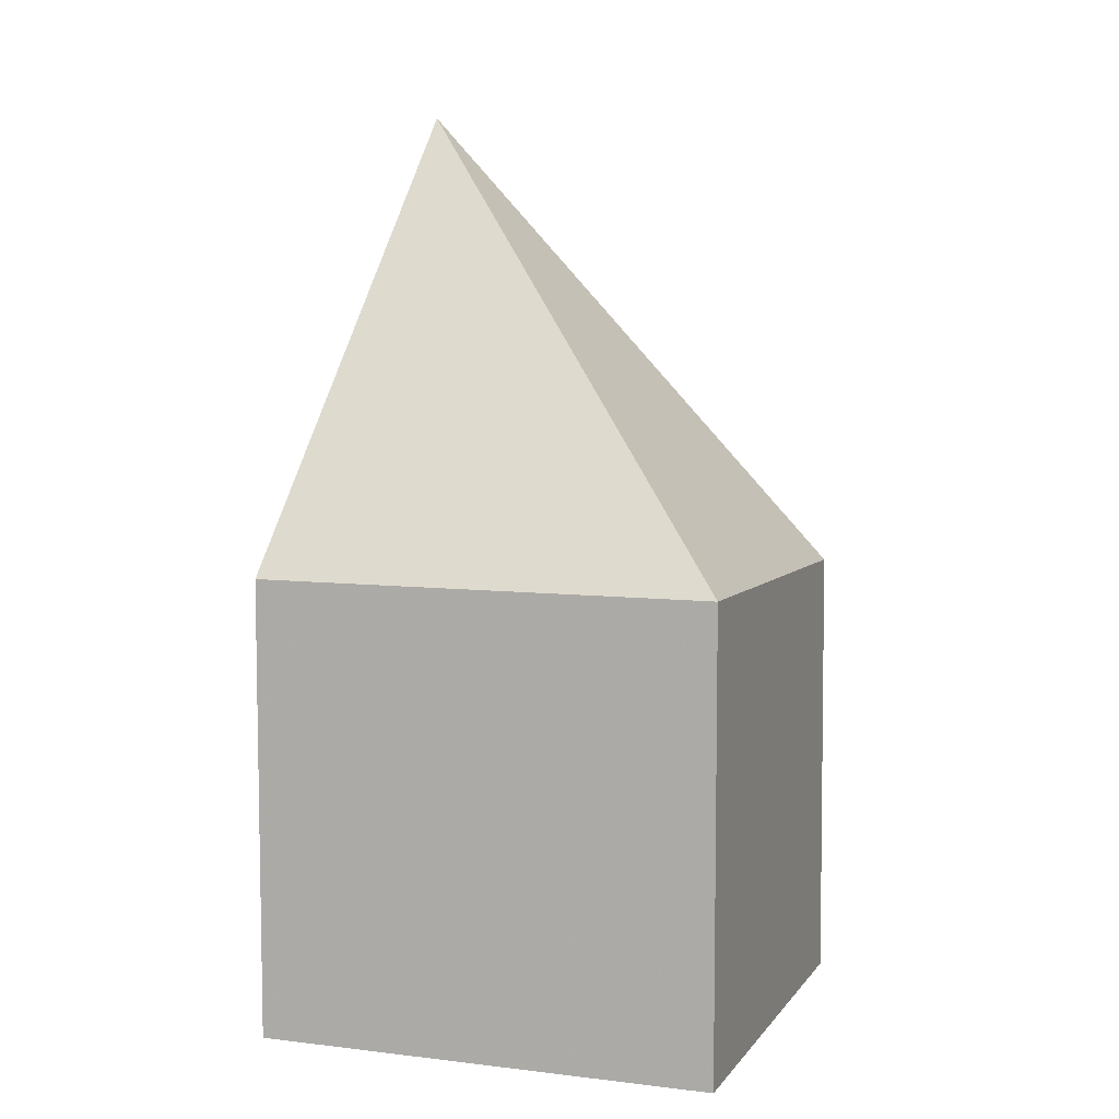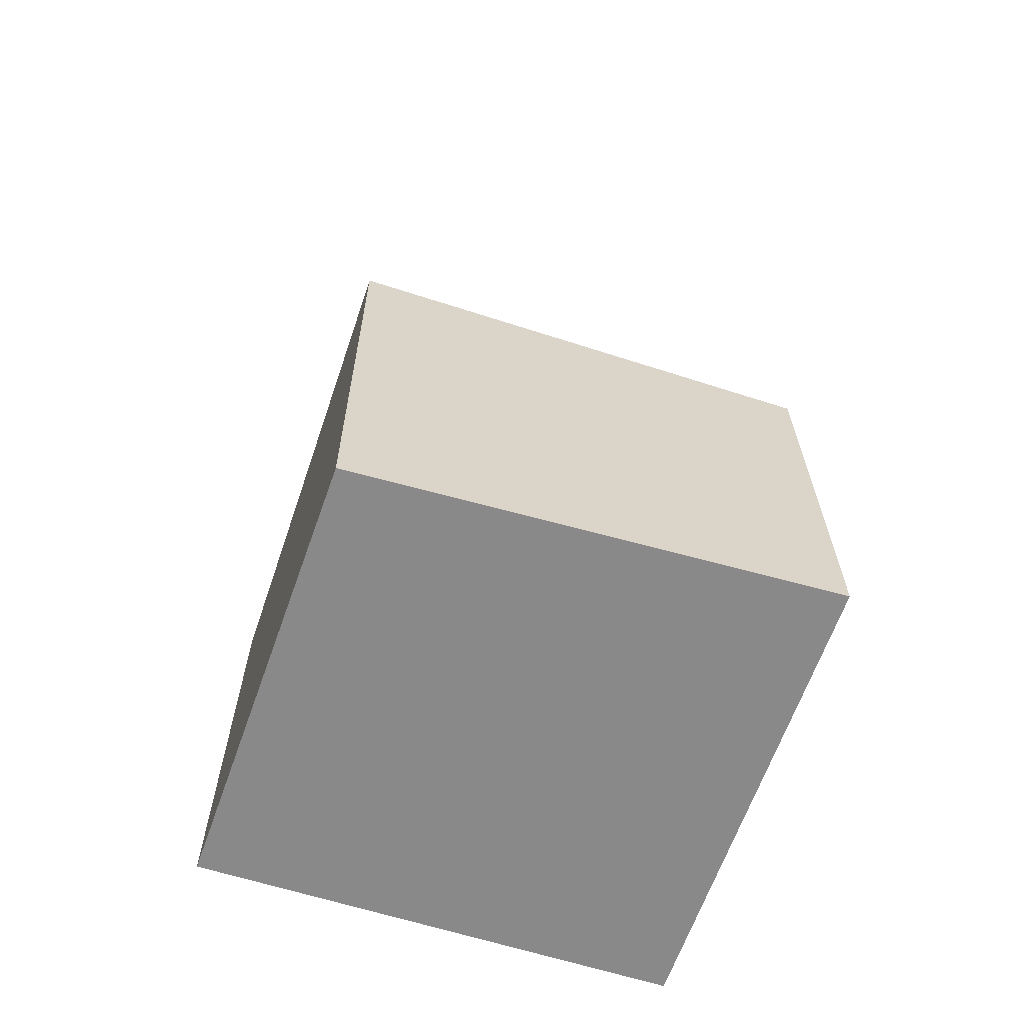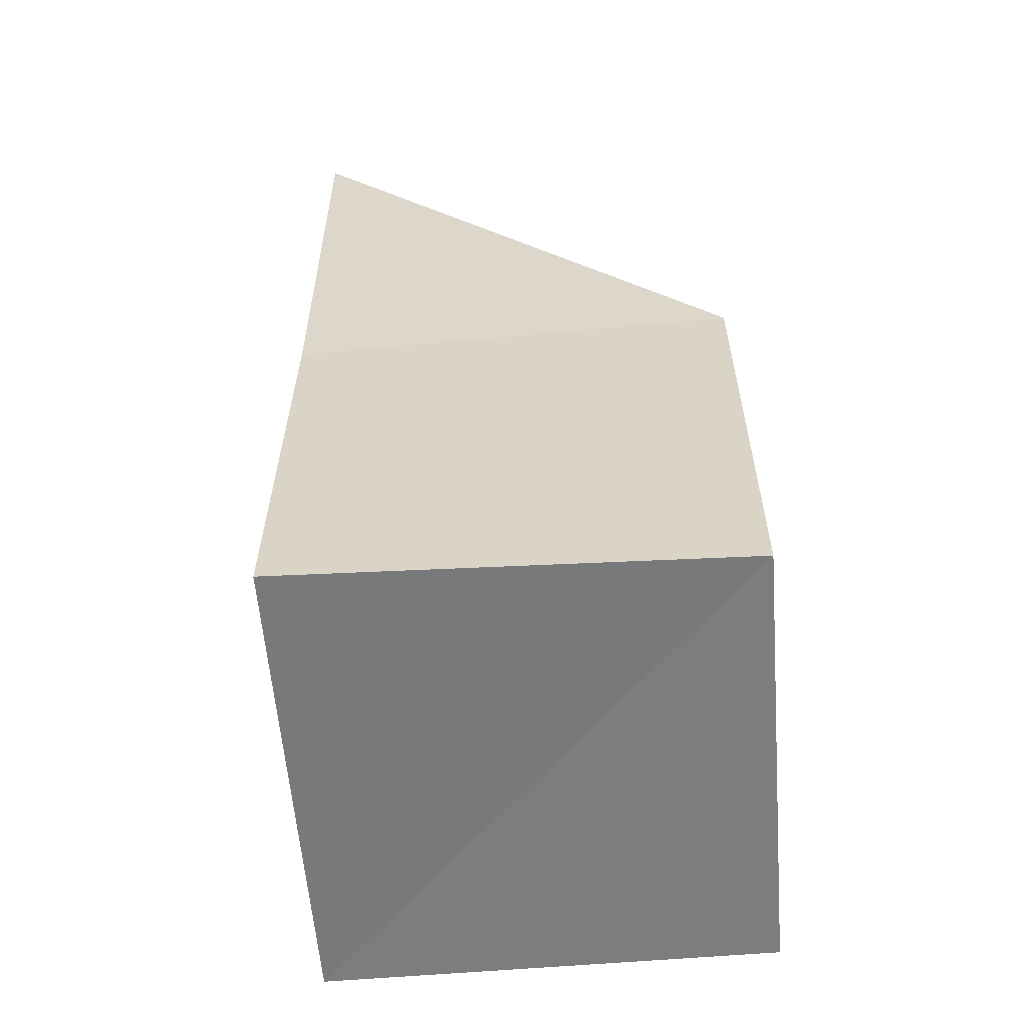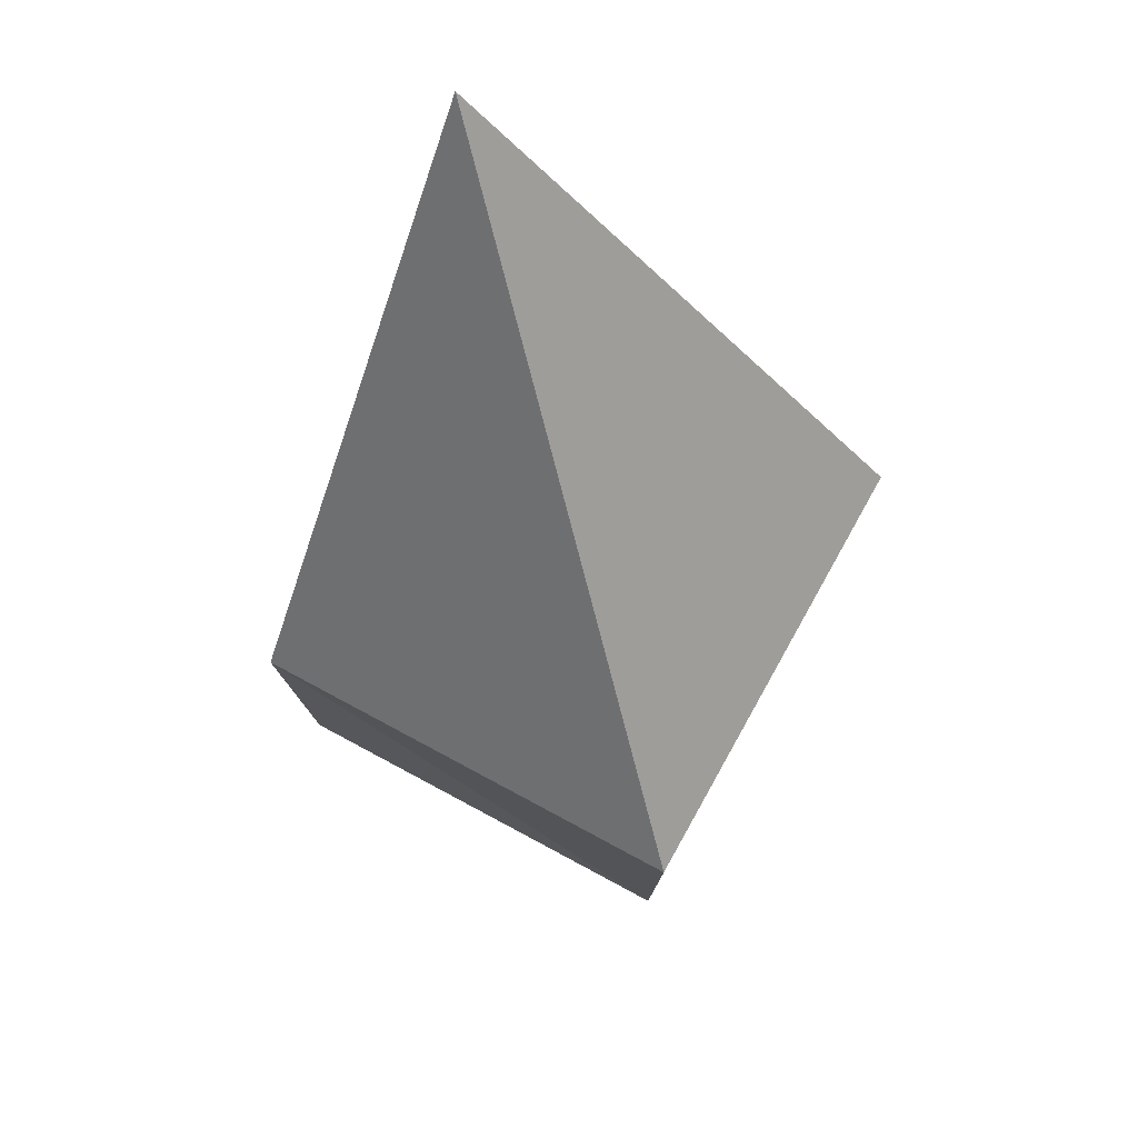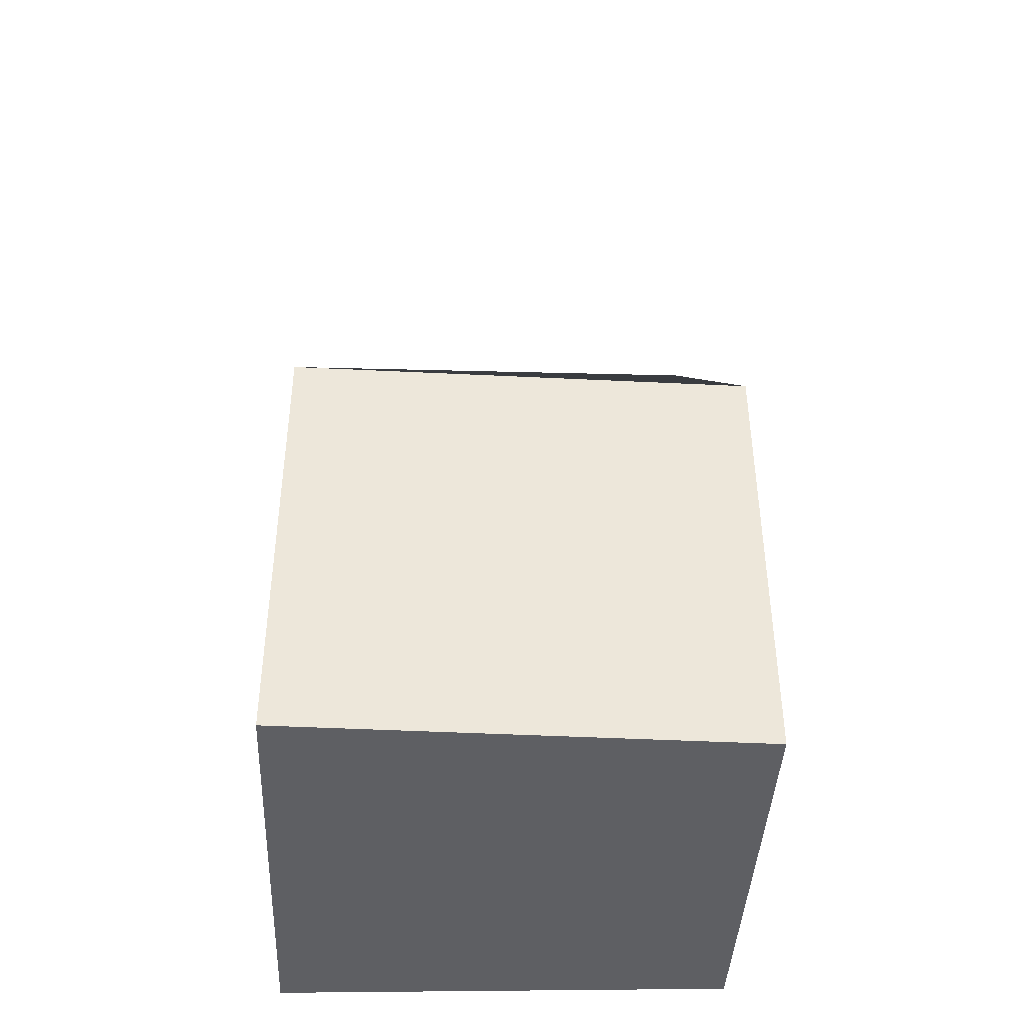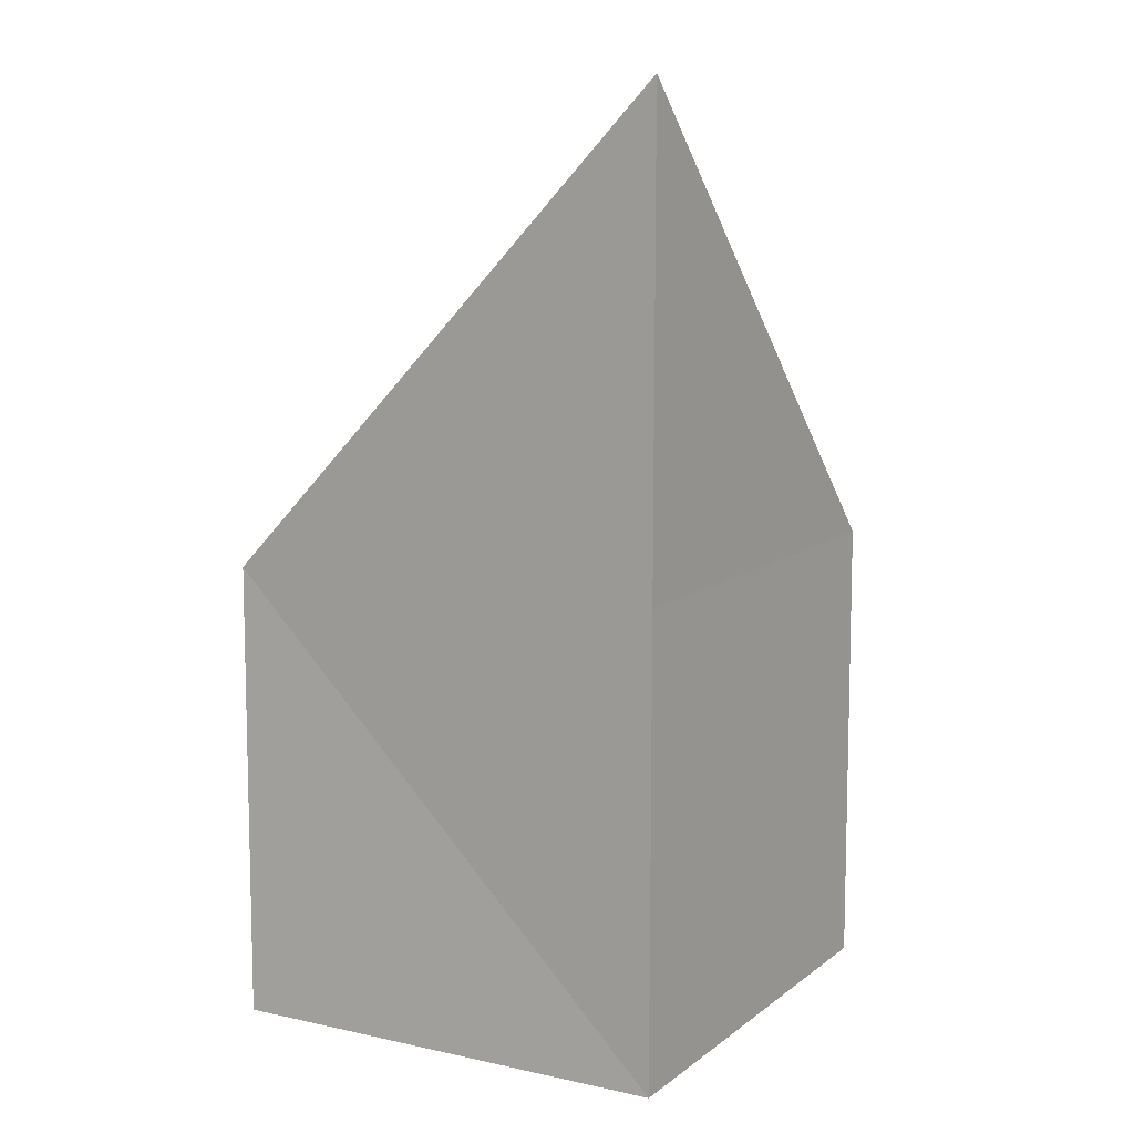
<metadata>
{"format":"obj","ext":"obj","renderer":"f3d","projection":"perspective","resolution":1024,"background":"white","views":[{"elev":4.9,"azim":-71.0,"up":"+Z"},{"elev":-63.5,"azim":-17.6,"up":"+Z"},{"elev":-58.6,"azim":-175.1,"up":"+Z"},{"elev":79.2,"azim":-62.1,"up":"+Z"},{"elev":-41.8,"azim":-3.2,"up":"+Z"},{"elev":9.9,"azim":122.2,"up":"+Z"}]}
</metadata>
<code>
v 6.279e+04 -1.278e+04 -7.36e+04
v 6.279e+04 -1.278e+04 -7.36e+04
v 6.279e+04 -1.278e+04 -7.36e+04
v 6.279e+04 -1.278e+04 -7.36e+04
v 6.279e+04 -1.278e+04 -7.36e+04
v 6.279e+04 -1.278e+04 -7.36e+04
v 6.279e+04 -1.278e+04 -7.36e+04
v 6.279e+04 -1.278e+04 -7.36e+04
v 6.279e+04 -1.278e+04 -7.36e+04
v 6.279e+04 -1.278e+04 -7.36e+04
v 6.279e+04 -1.278e+04 -7.36e+04
v 6.279e+04 -1.278e+04 -7.36e+04
v 6.279e+04 -1.278e+04 -7.36e+04
v 6.279e+04 -1.278e+04 -7.36e+04
v 6.279e+04 -1.278e+04 -7.36e+04
v 6.279e+04 -1.278e+04 -7.36e+04
v 6.279e+04 -1.278e+04 -7.36e+04
v 6.279e+04 -1.278e+04 -7.36e+04
v 6.279e+04 -1.278e+04 -7.36e+04
v 6.279e+04 -1.278e+04 -7.36e+04
v 6.279e+04 -1.278e+04 -7.36e+04
v 6.279e+04 -1.278e+04 -7.36e+04
v 6.279e+04 -1.278e+04 -7.36e+04
v 6.279e+04 -1.278e+04 -7.36e+04
v 6.279e+04 -1.278e+04 -7.36e+04
v 6.279e+04 -1.278e+04 -7.36e+04
v 6.279e+04 -1.278e+04 -7.36e+04
v 6.279e+04 -1.278e+04 -7.36e+04
v 6.279e+04 -1.278e+04 -7.36e+04
v 6.279e+04 -1.278e+04 -7.36e+04
v 6.279e+04 -1.278e+04 -7.36e+04
v 6.279e+04 -1.278e+04 -7.36e+04
v 6.279e+04 -1.278e+04 -7.36e+04
v 6.279e+04 -1.278e+04 -7.36e+04
v 6.279e+04 -1.278e+04 -7.36e+04
v 6.279e+04 -1.278e+04 -7.36e+04
v 6.279e+04 -1.278e+04 -7.36e+04
v 6.279e+04 -1.278e+04 -7.36e+04
v 6.279e+04 -1.278e+04 -7.36e+04
v 6.279e+04 -1.278e+04 -7.36e+04
v 6.279e+04 -1.278e+04 -7.36e+04
v 6.279e+04 -1.278e+04 -7.36e+04
f 1 14 13
f 2 14 16
f 1 13 18
f 1 18 20
f 1 20 17
f 2 16 23
f 3 15 25
f 4 19 27
f 5 21 29
f 6 22 31
f 2 23 26
f 3 25 28
f 4 27 30
f 5 29 32
f 6 31 24
f 7 33 38
f 8 34 40
f 9 35 41
f 10 36 42
f 11 37 39
f 39 42 12
f 39 37 42
f 37 10 42
f 42 41 12
f 42 36 41
f 36 9 41
f 41 40 12
f 41 35 40
f 35 8 40
f 40 38 12
f 40 34 38
f 34 7 38
f 38 39 12
f 38 33 39
f 33 11 39
f 24 37 11
f 24 31 37
f 31 10 37
f 32 36 10
f 32 29 36
f 29 9 36
f 30 35 9
f 30 27 35
f 27 8 35
f 28 34 8
f 28 25 34
f 25 7 34
f 26 33 7
f 26 23 33
f 23 11 33
f 31 32 10
f 31 22 32
f 22 5 32
f 29 30 9
f 29 21 30
f 21 4 30
f 27 28 8
f 27 19 28
f 19 3 28
f 25 26 7
f 25 15 26
f 15 2 26
f 23 24 11
f 23 16 24
f 16 6 24
f 17 22 6
f 17 20 22
f 20 5 22
f 20 21 5
f 20 18 21
f 18 4 21
f 18 19 4
f 18 13 19
f 13 3 19
f 16 17 6
f 16 14 17
f 14 1 17
f 13 15 3
f 13 14 15
f 14 2 15

</code>
